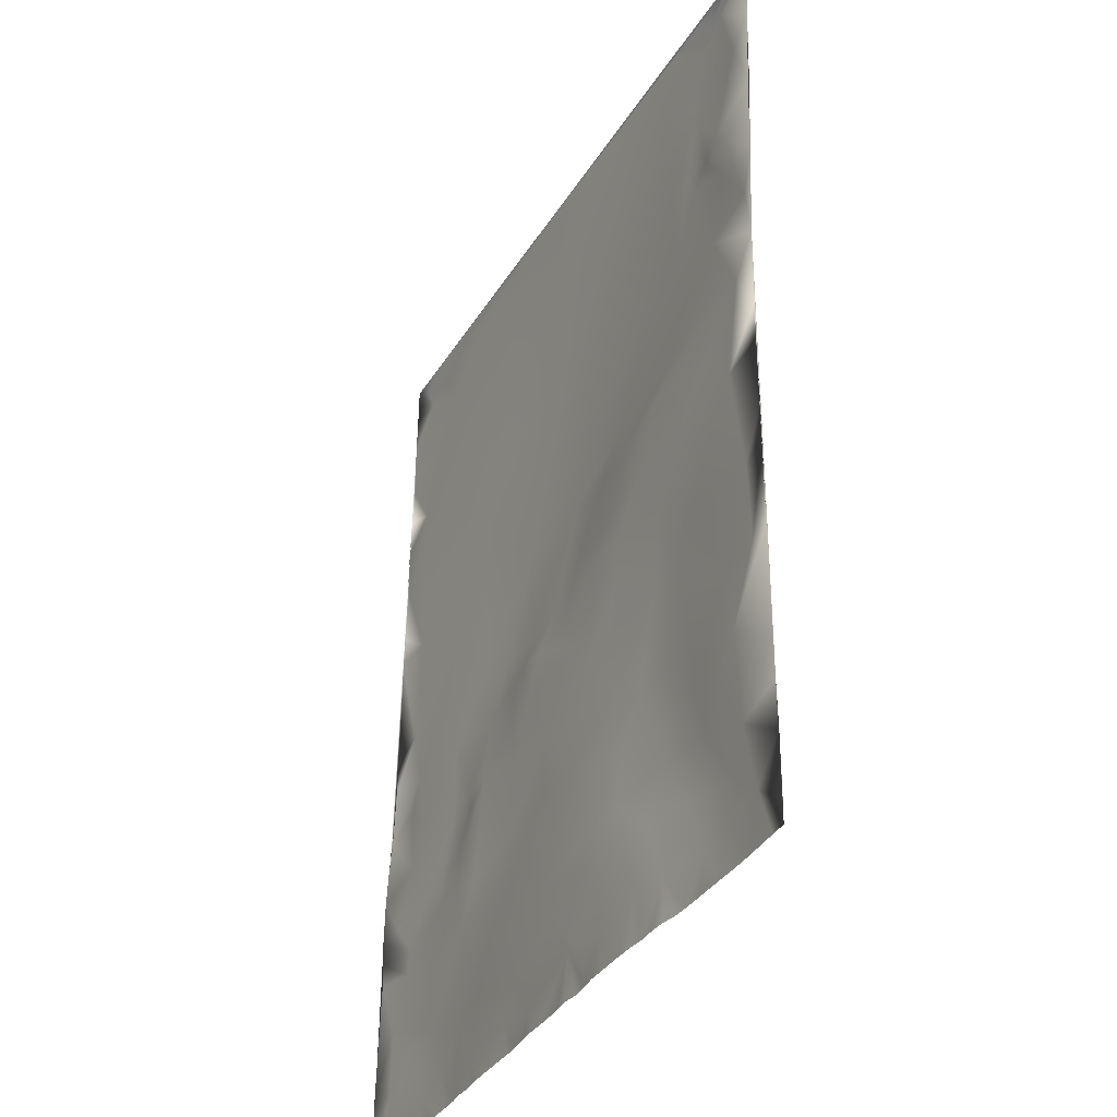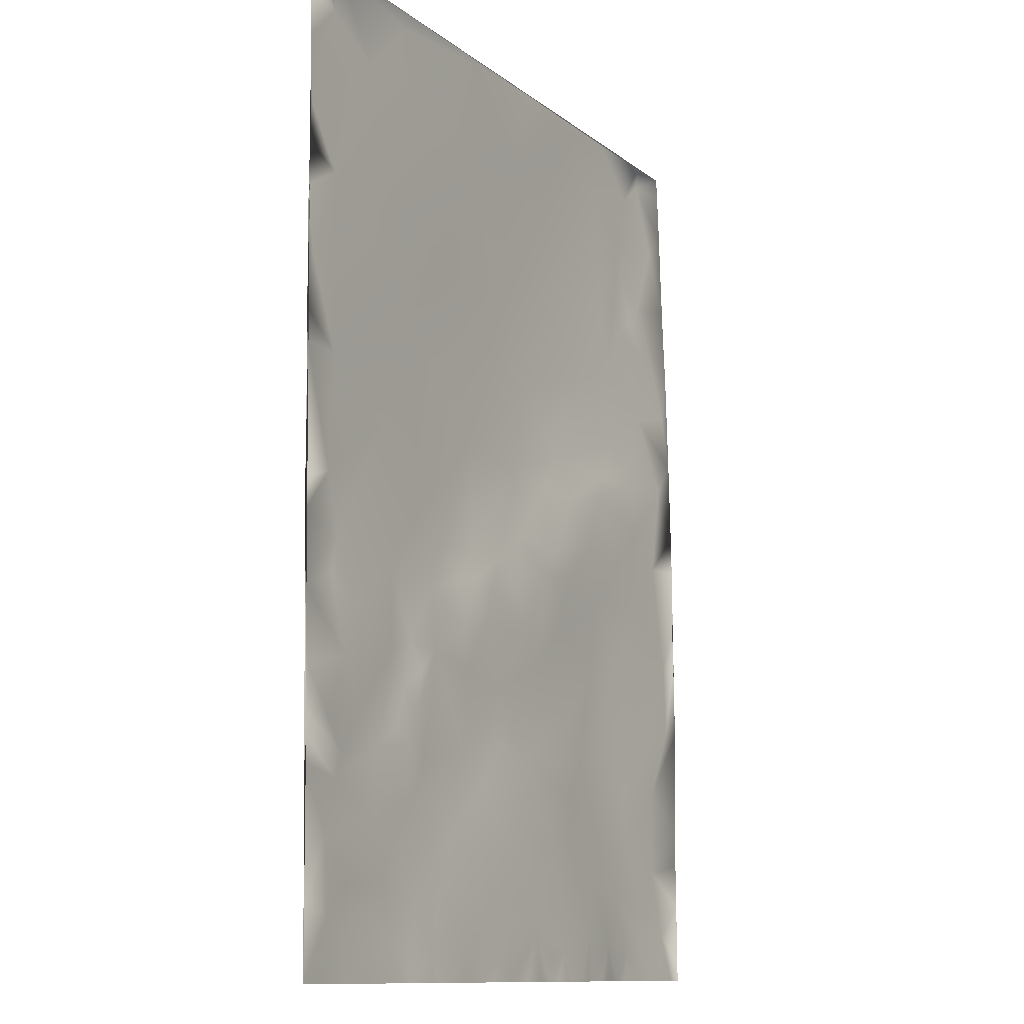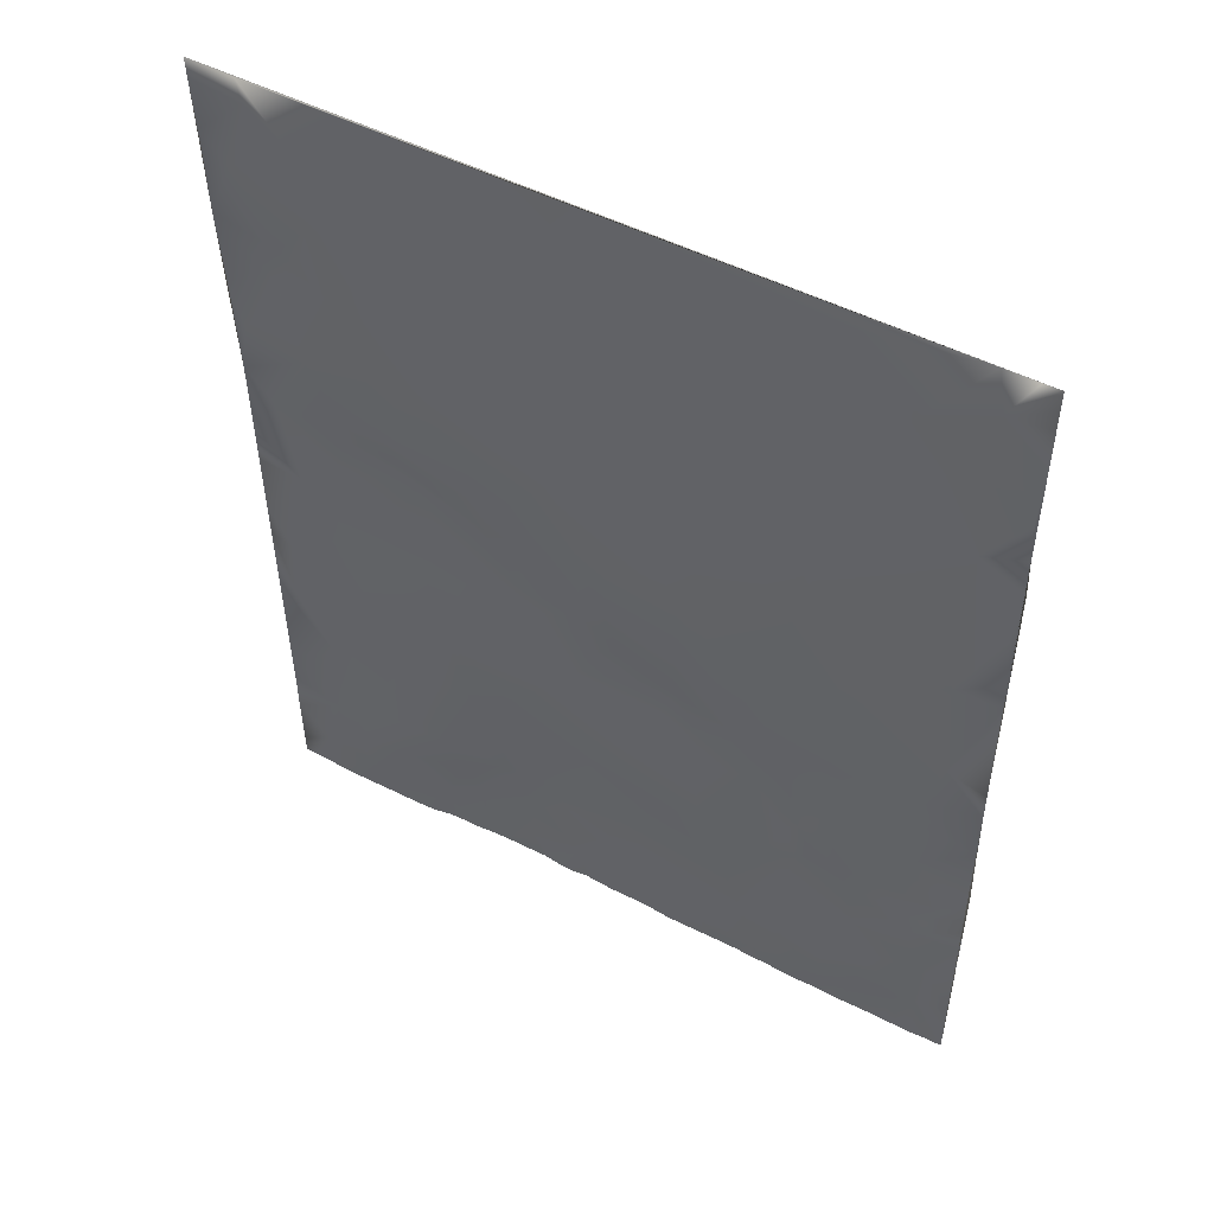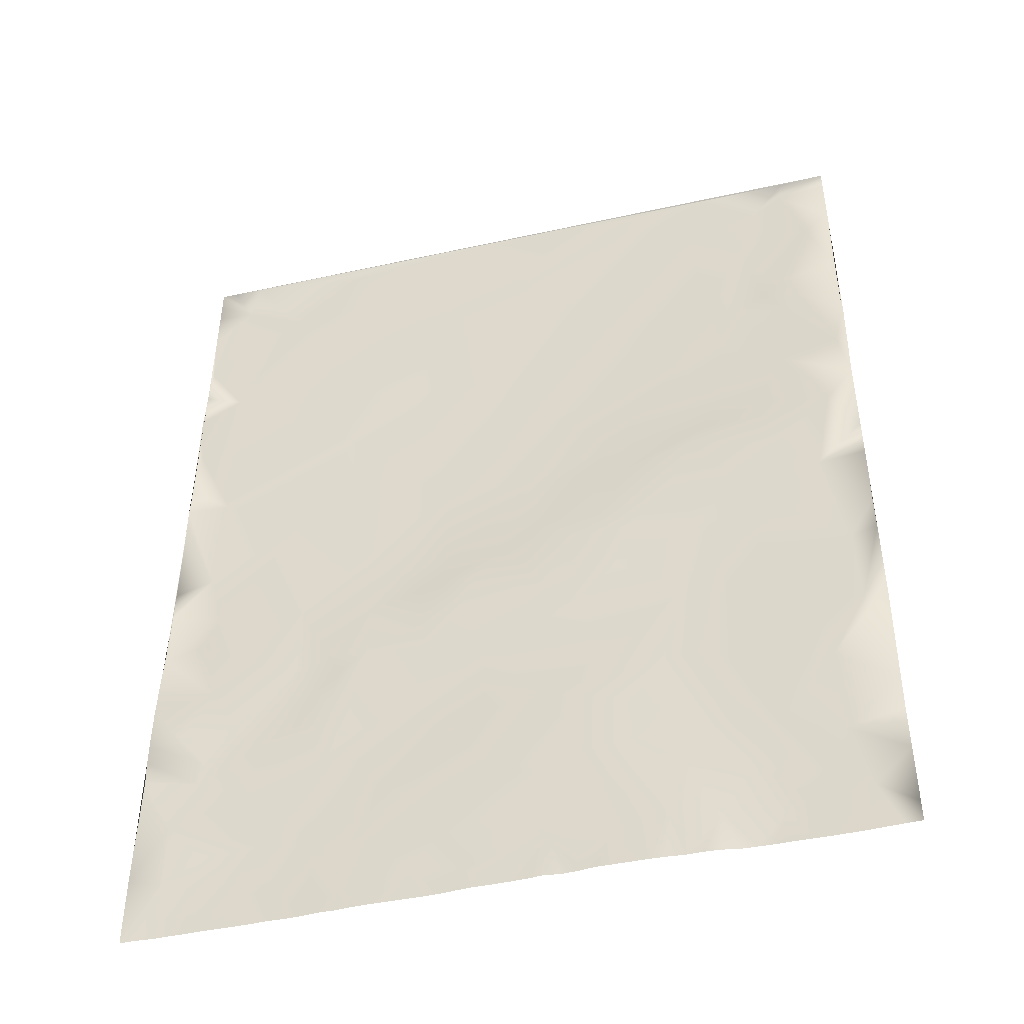
<metadata>
{"format":"obj","ext":"obj","renderer":"f3d","projection":"perspective","resolution":1024,"background":"white","views":[{"elev":-36.2,"azim":61.6,"up":"+Y"},{"elev":-11.2,"azim":-60.8,"up":"+Y"},{"elev":52.2,"azim":-151.9,"up":"+Y"},{"elev":-45.9,"azim":13.8,"up":"+Y"}]}
</metadata>
<code>
v 4.71e+05 5.081e+04 -19.45
v 4.71e+05 5.081e+04 -19.45
v 4.71e+05 5.081e+04 -19.38
v 4.711e+05 5.08e+04 -18.93
v 4.711e+05 5.081e+04 -18.77
v 4.712e+05 5.08e+04 -18.24
v 4.712e+05 5.081e+04 -17.55
v 4.713e+05 5.08e+04 -17.36
v 4.714e+05 5.08e+04 -16.35
v 4.714e+05 5.08e+04 -15.15
v 4.71e+05 5.079e+04 -19.33
v 4.711e+05 5.076e+04 -18.49
v 4.712e+05 5.075e+04 -18.25
v 4.713e+05 5.08e+04 -17.75
v 4.714e+05 5.079e+04 -14.72
v 4.71e+05 5.078e+04 -19.23
v 4.714e+05 5.079e+04 -16.3
v 4.71e+05 5.078e+04 -19.11
v 4.713e+05 5.077e+04 -17.52
v 4.714e+05 5.078e+04 -16.44
v 4.714e+05 5.075e+04 -15.9
v 4.714e+05 5.076e+04 -13.6
v 4.71e+05 5.076e+04 -18.95
v 4.711e+05 5.076e+04 -18.66
v 4.712e+05 5.074e+04 -18.33
v 4.713e+05 5.072e+04 -18.38
v 4.714e+05 5.074e+04 -16.06
v 4.714e+05 5.075e+04 -13.9
v 4.713e+05 5.069e+04 -16.19
v 4.71e+05 5.072e+04 -18.58
v 4.714e+05 5.072e+04 -16.11
v 4.714e+05 5.069e+04 -13.92
v 4.714e+05 5.071e+04 -12.34
v 4.71e+05 5.07e+04 -18.17
v 4.712e+05 5.066e+04 -18.99
v 4.713e+05 5.067e+04 -18.2
v 4.714e+05 5.07e+04 -13.9
v 4.714e+05 5.068e+04 -12.53
v 4.71e+05 5.067e+04 -17.91
v 4.714e+05 5.07e+04 -15.39
v 4.714e+05 5.068e+04 -14.97
v 4.714e+05 5.068e+04 -11.76
v 4.71e+05 5.069e+04 -17.88
v 4.714e+05 5.067e+04 -12.44
v 4.714e+05 5.066e+04 -10.32
v 4.711e+05 5.068e+04 -17.79
v 4.711e+05 5.066e+04 -18.5
v 4.712e+05 5.062e+04 -18.04
v 4.714e+05 5.063e+04 -9.686
v 4.71e+05 5.064e+04 -17.37
v 4.711e+05 5.063e+04 -18.07
v 4.713e+05 5.064e+04 -15.83
v 4.713e+05 5.065e+04 -14.41
v 4.714e+05 5.062e+04 -11.59
v 4.713e+05 5.058e+04 -15.91
v 4.71e+05 5.061e+04 -17.38
v 4.711e+05 5.056e+04 -17.36
v 4.713e+05 5.06e+04 -12.92
v 4.714e+05 5.059e+04 -10.63
v 4.714e+05 5.06e+04 -8.372
v 4.71e+05 5.059e+04 -16.79
v 4.712e+05 5.056e+04 -18.56
v 4.712e+05 5.056e+04 -17.29
v 4.713e+05 5.058e+04 -11.61
v 4.714e+05 5.057e+04 -9.118
v 4.714e+05 5.058e+04 -8.339
v 4.713e+05 5.056e+04 -9.963
v 4.712e+05 5.052e+04 -15.64
v 4.713e+05 5.056e+04 -15.32
v 4.713e+05 5.055e+04 -11.53
v 4.714e+05 5.055e+04 -8.622
v 4.714e+05 5.055e+04 -7.35
v 4.71e+05 5.059e+04 -17.42
v 4.713e+05 5.052e+04 -10.85
v 4.713e+05 5.052e+04 -9.197
v 4.714e+05 5.052e+04 -8.331
v 4.714e+05 5.053e+04 -6.949
v 4.71e+05 5.052e+04 -16.63
v 4.711e+05 5.05e+04 -17.48
v 4.713e+05 5.053e+04 -9.761
v 4.71e+05 5.05e+04 -16.65
v 4.71e+05 5.052e+04 -16.95
v 4.71e+05 5.049e+04 -16.97
v 4.711e+05 5.052e+04 -17.58
v 4.712e+05 5.05e+04 -16.89
v 4.712e+05 5.05e+04 -15.51
v 4.712e+05 5.049e+04 -13.41
v 4.713e+05 5.05e+04 -10.73
v 4.714e+05 5.049e+04 -7.092
v 4.711e+05 5.048e+04 -16.02
v 4.712e+05 5.048e+04 -15.32
v 4.712e+05 5.049e+04 -13.29
v 4.712e+05 5.048e+04 -12.68
v 4.713e+05 5.05e+04 -11.12
v 4.714e+05 5.05e+04 -8.904
v 4.71e+05 5.047e+04 -16.09
v 4.711e+05 5.047e+04 -15.9
v 4.713e+05 5.047e+04 -11.89
v 4.713e+05 5.05e+04 -10.46
v 4.71e+05 5.045e+04 -13.31
v 4.711e+05 5.044e+04 -15.14
v 4.712e+05 5.046e+04 -12.94
v 4.712e+05 5.046e+04 -11.8
v 4.714e+05 5.047e+04 -11.03
v 4.714e+05 5.046e+04 -7.19
v 4.714e+05 5.047e+04 -6.778
v 4.71e+05 5.046e+04 -15.4
v 4.712e+05 5.047e+04 -12.31
v 4.713e+05 5.045e+04 -12.53
v 4.712e+05 5.045e+04 -11.78
v 4.71e+05 5.042e+04 -13.01
v 4.71e+05 5.043e+04 -13.14
v 4.711e+05 5.044e+04 -14.86
v 4.714e+05 5.042e+04 -6.988
v 4.711e+05 5.042e+04 -14.58
v 4.711e+05 5.043e+04 -12.43
v 4.711e+05 5.044e+04 -12.9
v 4.712e+05 5.043e+04 -13.25
v 4.713e+05 5.045e+04 -11.86
v 4.714e+05 5.042e+04 -6.282
v 4.711e+05 5.04e+04 -14.32
v 4.711e+05 5.039e+04 -14.37
v 4.711e+05 5.041e+04 -12.41
v 4.712e+05 5.042e+04 -12.11
v 4.713e+05 5.041e+04 -11.83
v 4.713e+05 5.04e+04 -11.58
v 4.714e+05 5.041e+04 -7.516
v 4.71e+05 5.039e+04 -12.61
v 4.71e+05 5.04e+04 -13.06
v 4.711e+05 5.039e+04 -13.8
v 4.711e+05 5.039e+04 -12.58
v 4.711e+05 5.038e+04 -13.08
v 4.712e+05 5.039e+04 -13.13
v 4.712e+05 5.039e+04 -12.26
v 4.713e+05 5.04e+04 -11.34
v 4.714e+05 5.038e+04 -7.626
v 4.71e+05 5.038e+04 -12.64
v 4.71e+05 5.038e+04 -14.17
v 4.711e+05 5.038e+04 -13.12
v 4.712e+05 5.037e+04 -10.78
v 4.712e+05 5.039e+04 -10.23
v 4.713e+05 5.037e+04 -9.92
v 4.713e+05 5.039e+04 -10
v 4.714e+05 5.037e+04 -9.558
v 4.714e+05 5.036e+04 -7.935
v 4.714e+05 5.035e+04 -6.401
v 4.71e+05 5.036e+04 -14.86
v 4.711e+05 5.035e+04 -13.11
v 4.713e+05 5.034e+04 -11.4
v 4.71e+05 5.037e+04 -13.35
v 4.711e+05 5.036e+04 -12.15
v 4.711e+05 5.036e+04 -11.86
v 4.711e+05 5.034e+04 -11.31
v 4.712e+05 5.033e+04 -8.426
v 4.713e+05 5.034e+04 -8.593
v 4.714e+05 5.034e+04 -10.75
v 4.714e+05 5.033e+04 -8.939
v 4.71e+05 5.033e+04 -12.77
v 4.711e+05 5.032e+04 -11.88
v 4.713e+05 5.034e+04 -7.07
v 4.714e+05 5.033e+04 -6.778
v 4.711e+05 5.033e+04 -13.3
v 4.712e+05 5.033e+04 -9.587
v 4.712e+05 5.032e+04 -7.57
v 4.713e+05 5.032e+04 -8.197
v 4.713e+05 5.031e+04 -10.74
v 4.71e+05 5.031e+04 -13.42
v 4.711e+05 5.03e+04 -11.94
v 4.711e+05 5.031e+04 -10.29
v 4.712e+05 5.03e+04 -8.87
v 4.712e+05 5.031e+04 -7.244
v 4.713e+05 5.031e+04 -6.553
v 4.714e+05 5.03e+04 -9.943
v 4.714e+05 5.031e+04 -6.935
v 4.71e+05 5.029e+04 -11.72
v 4.71e+05 5.029e+04 -12.03
v 4.711e+05 5.03e+04 -13.97
v 4.711e+05 5.031e+04 -12.65
v 4.711e+05 5.028e+04 -12.74
v 4.71e+05 5.03e+04 -11.79
v 4.712e+05 5.029e+04 -6.813
v 4.714e+05 5.028e+04 -9.682
v 4.714e+05 5.029e+04 -8.061
v 4.711e+05 5.028e+04 -11.96
v 4.711e+05 5.027e+04 -10.46
v 4.712e+05 5.028e+04 -9.665
v 4.712e+05 5.027e+04 -7.864
v 4.712e+05 5.029e+04 -6.928
v 4.712e+05 5.027e+04 -5.871
v 4.713e+05 5.028e+04 -6.144
v 4.713e+05 5.029e+04 -5.841
v 4.713e+05 5.028e+04 -6.295
v 4.714e+05 5.028e+04 -9.212
v 4.714e+05 5.027e+04 -6.556
v 4.71e+05 5.026e+04 -11.75
v 4.71e+05 5.026e+04 -11.7
v 4.71e+05 5.026e+04 -12.16
v 4.71e+05 5.026e+04 -11.92
v 4.71e+05 5.026e+04 -11.99
v 4.71e+05 5.026e+04 -11.62
v 4.711e+05 5.026e+04 -11.64
v 4.711e+05 5.026e+04 -11.64
v 4.711e+05 5.026e+04 -11.46
v 4.711e+05 5.026e+04 -11.11
v 4.711e+05 5.026e+04 -11.28
v 4.711e+05 5.026e+04 -10.98
v 4.711e+05 5.026e+04 -10.15
v 4.711e+05 5.026e+04 -10.28
v 4.711e+05 5.026e+04 -9.527
v 4.711e+05 5.026e+04 -9.339
v 4.711e+05 5.026e+04 -9.307
v 4.712e+05 5.026e+04 -9.319
v 4.712e+05 5.026e+04 -9.319
v 4.712e+05 5.026e+04 -9.145
v 4.712e+05 5.026e+04 -8.362
v 4.712e+05 5.026e+04 -7.618
v 4.712e+05 5.026e+04 -7.718
v 4.712e+05 5.026e+04 -7.629
v 4.712e+05 5.026e+04 -7.136
v 4.712e+05 5.026e+04 -6.337
v 4.712e+05 5.026e+04 -7.414
v 4.712e+05 5.026e+04 -6.83
v 4.713e+05 5.026e+04 -5.673
v 4.713e+05 5.026e+04 -5.673
v 4.713e+05 5.026e+04 -5.523
v 4.713e+05 5.026e+04 -5.488
v 4.713e+05 5.026e+04 -5.695
v 4.713e+05 5.026e+04 -6.452
v 4.713e+05 5.026e+04 -6.183
v 4.713e+05 5.026e+04 -6.484
v 4.713e+05 5.026e+04 -8.083
v 4.713e+05 5.026e+04 -8.318
v 4.713e+05 5.026e+04 -8.313
v 4.714e+05 5.026e+04 -8.193
v 4.714e+05 5.026e+04 -8.193
v 4.714e+05 5.026e+04 -8.17
v 4.714e+05 5.026e+04 -8.057
v 4.714e+05 5.026e+04 -7.652
v 4.714e+05 5.026e+04 -7.22
v 4.714e+05 5.026e+04 -6.775
v 4.714e+05 5.026e+04 -6.322
f 62 85 63
f 63 86 68
f 85 86 63
f 68 69 63
f 48 63 55
f 68 74 69
f 69 55 63
f 86 87 68
f 62 79 85
f 68 94 74
f 63 48 62
f 68 87 94
f 86 93 87
f 86 85 92
f 87 108 94
f 74 70 69
f 94 88 74
f 70 74 80
f 93 108 87
f 86 92 93
f 62 48 35
f 69 70 55
f 94 98 88
f 85 79 91
f 64 55 70
f 92 103 93
f 92 85 91
f 74 88 80
f 94 108 110
f 80 67 70
f 94 110 98
f 93 103 108
f 70 67 64
f 62 51 84
f 92 91 102
f 55 52 48
f 92 102 103
f 47 62 35
f 108 103 124
f 62 84 79
f 88 98 99
f 91 79 97
f 103 118 124
f 108 124 110
f 98 110 109
f 103 102 118
f 47 51 62
f 80 88 99
f 80 75 67
f 102 91 97
f 79 84 97
f 102 97 117
f 36 48 52
f 80 99 75
f 110 124 125
f 98 109 99
f 35 48 36
f 55 64 58
f 51 47 46
f 67 75 71
f 102 117 118
f 84 51 57
f 84 57 90
f 55 58 52
f 84 90 97
f 99 95 75
f 117 97 101
f 67 71 65
f 64 67 65
f 109 110 125
f 64 65 59
f 118 133 124
f 64 59 58
f 97 90 101
f 109 119 99
f 99 104 95
f 125 124 141
f 52 58 53
f 36 26 35
f 118 117 133
f 104 99 119
f 117 101 116
f 54 58 59
f 124 134 141
f 133 134 124
f 35 26 13
f 90 57 83
f 53 58 54
f 47 35 25
f 117 123 132
f 125 135 109
f 135 125 143
f 75 76 71
f 95 76 75
f 101 90 113
f 109 126 119
f 133 140 134
f 141 143 125
f 109 135 126
f 117 116 123
f 134 140 141
f 52 53 29
f 101 113 115
f 82 83 57
f 101 115 116
f 117 132 133
f 57 73 82
f 47 12 46
f 53 54 41
f 116 115 123
f 54 59 66
f 59 65 66
f 71 76 66
f 57 51 73
f 35 13 25
f 52 29 36
f 135 143 142
f 140 154 141
f 141 142 143
f 65 71 66
f 90 83 100
f 100 83 96
f 95 104 105
f 104 119 127
f 90 100 113
f 115 113 122
f 47 25 12
f 133 132 152
f 123 115 131
f 95 105 76
f 141 160 142
f 105 104 127
f 53 41 40
f 123 131 132
f 135 149 126
f 29 53 40
f 36 19 26
f 115 122 130
f 115 130 131
f 132 131 151
f 133 153 140
f 132 151 152
f 164 160 154
f 154 160 141
f 41 54 44
f 133 152 153
f 155 142 160
f 113 100 121
f 119 126 144
f 54 49 44
f 51 46 43
f 73 51 43
f 76 77 72
f 36 29 19
f 119 144 127
f 130 122 139
f 72 66 76
f 73 43 50
f 100 96 112
f 130 139 131
f 126 149 144
f 49 54 60
f 76 89 77
f 105 89 76
f 41 44 32
f 144 145 127
f 114 105 127
f 122 113 121
f 100 112 121
f 149 142 155
f 40 41 31
f 153 163 140
f 66 60 54
f 72 60 66
f 127 145 136
f 135 142 149
f 73 50 56
f 82 78 81
f 32 44 42
f 83 82 81
f 73 61 82
f 82 61 78
f 31 41 32
f 44 49 38
f 24 46 12
f 105 106 89
f 89 106 77
f 131 139 148
f 122 121 139
f 44 38 42
f 73 56 61
f 42 38 37
f 164 154 171
f 105 114 106
f 96 83 107
f 164 172 160
f 154 170 171
f 29 40 27
f 32 42 37
f 149 155 165
f 172 155 160
f 96 107 112
f 81 107 83
f 149 165 166
f 131 148 151
f 151 148 162
f 140 163 154
f 152 151 159
f 40 31 27
f 19 29 27
f 13 6 25
f 152 159 153
f 121 112 129
f 138 121 129
f 139 121 138
f 165 155 191
f 32 37 31
f 144 149 156
f 139 138 147
f 50 43 39
f 49 45 38
f 60 45 49
f 106 114 120
f 163 170 154
f 171 181 164
f 153 169 163
f 81 111 107
f 139 147 148
f 153 159 169
f 151 162 159
f 191 155 172
f 159 162 168
f 77 120 72
f 106 120 77
f 56 50 39
f 107 111 112
f 78 128 81
f 46 24 43
f 145 144 156
f 26 14 13
f 31 28 21
f 165 191 192
f 127 136 114
f 164 181 172
f 26 19 14
f 112 111 129
f 31 37 28
f 12 4 24
f 27 31 21
f 6 12 25
f 7 6 13
f 149 166 156
f 60 33 45
f 111 128 129
f 114 136 120
f 56 39 34
f 61 56 34
f 81 128 111
f 27 21 20
f 43 24 30
f 38 33 37
f 19 27 20
f 159 168 169
f 147 158 148
f 163 169 170
f 169 186 170
f 171 188 181
f 172 181 190
f 45 33 38
f 145 157 136
f 61 34 78
f 43 34 39
f 78 34 195
f 129 128 138
f 19 8 14
f 190 191 172
f 162 148 178
f 7 5 6
f 7 13 14
f 43 30 34
f 138 137 147
f 128 137 138
f 78 137 128
f 168 162 178
f 145 156 173
f 136 146 120
f 148 158 178
f 6 4 12
f 171 187 188
f 170 187 171
f 186 187 170
f 181 188 189
f 190 181 189
f 166 165 192
f 186 169 185
f 145 173 157
f 156 166 173
f 137 150 147
f 7 14 8
f 33 28 37
f 136 157 146
f 158 167 178
f 6 5 4
f 7 8 3
f 169 168 185
f 168 178 179
f 30 24 18
f 21 28 17
f 187 217 188
f 186 214 187
f 188 218 219
f 220 188 219
f 220 221 188
f 188 221 222
f 189 188 222
f 190 189 222
f 190 222 223
f 147 150 158
f 188 217 218
f 190 223 224
f 187 216 217
f 173 166 182
f 186 185 210
f 20 21 17
f 120 146 161
f 72 120 161
f 187 215 216
f 224 225 190
f 187 214 215
f 225 226 190
f 166 192 193
f 226 191 190
f 186 213 214
f 178 167 177
f 179 178 177
f 186 212 213
f 227 191 226
f 20 9 8
f 182 166 193
f 228 191 227
f 186 211 212
f 30 18 23
f 33 22 28
f 157 161 146
f 72 161 60
f 192 191 228
f 186 210 211
f 185 168 206
f 192 228 229
f 20 17 9
f 19 20 8
f 230 192 229
f 185 209 210
f 168 179 206
f 157 173 183
f 185 208 209
f 30 23 34
f 192 230 231
f 232 192 231
f 185 207 208
f 28 22 17
f 173 182 183
f 167 176 177
f 158 175 167
f 177 176 184
f 179 177 184
f 4 3 24
f 9 3 8
f 185 206 207
f 193 192 232
f 179 184 204
f 150 180 158
f 158 180 175
f 193 232 233
f 179 205 206
f 4 5 3
f 167 175 176
f 193 233 234
f 33 15 22
f 157 174 161
f 179 204 205
f 5 7 3
f 193 234 235
f 157 183 174
f 182 193 235
f 184 203 204
f 18 16 23
f 24 3 18
f 9 17 10
f 182 235 236
f 184 202 203
f 22 15 17
f 60 15 33
f 182 236 237
f 184 176 200
f 9 10 2
f 184 201 202
f 18 11 16
f 176 175 198
f 182 237 238
f 184 200 201
f 183 182 238
f 3 9 2
f 15 10 17
f 18 2 1
f 3 2 18
f 174 183 194
f 183 238 239
f 176 199 200
f 11 1 16
f 18 1 11
f 10 1 2
f 176 198 199
f 239 240 183
f 174 194 161
f 175 197 198
f 183 240 241
f 194 241 161
f 183 241 194
f 175 196 197
f 175 195 196
f 180 195 175
f 150 195 180
f 137 195 150
f 78 195 137

</code>
